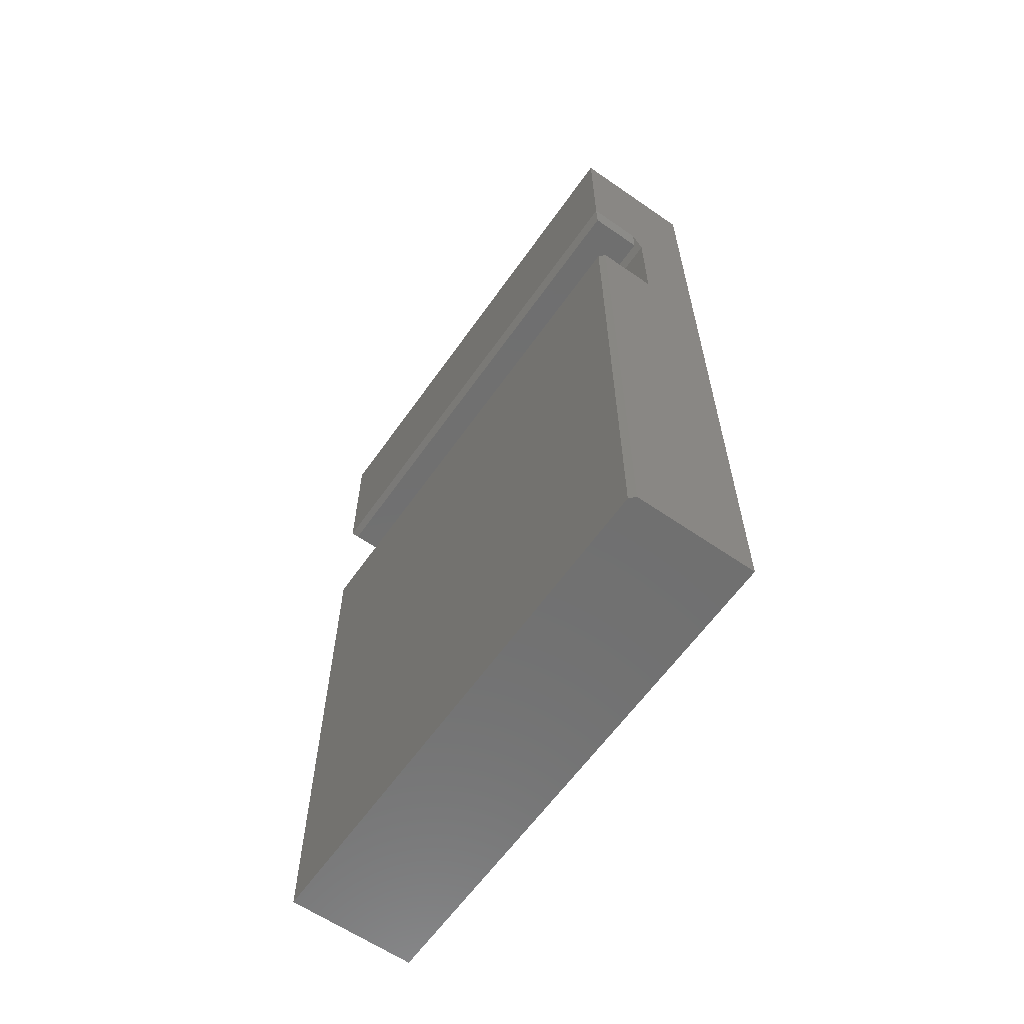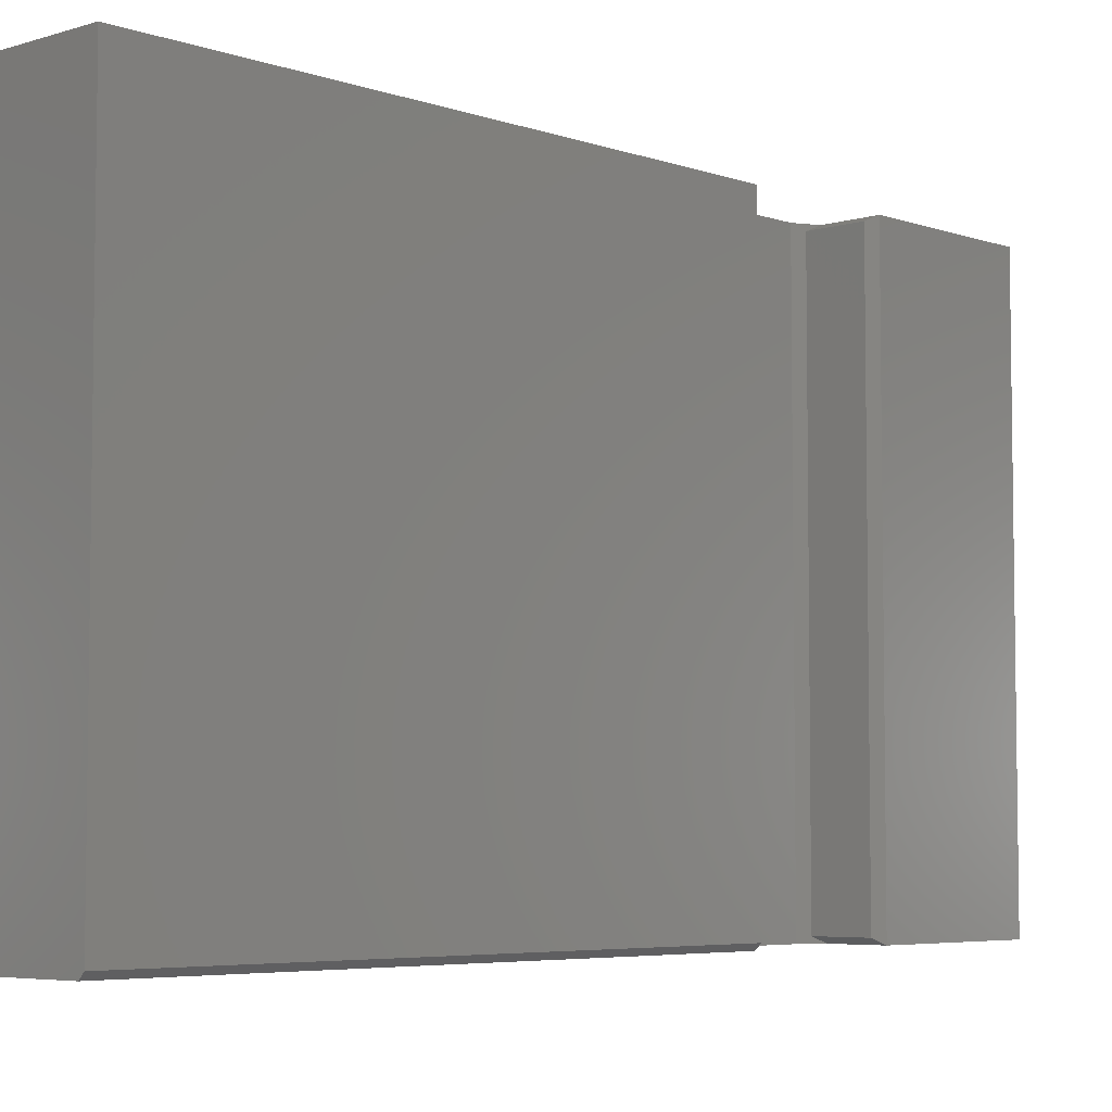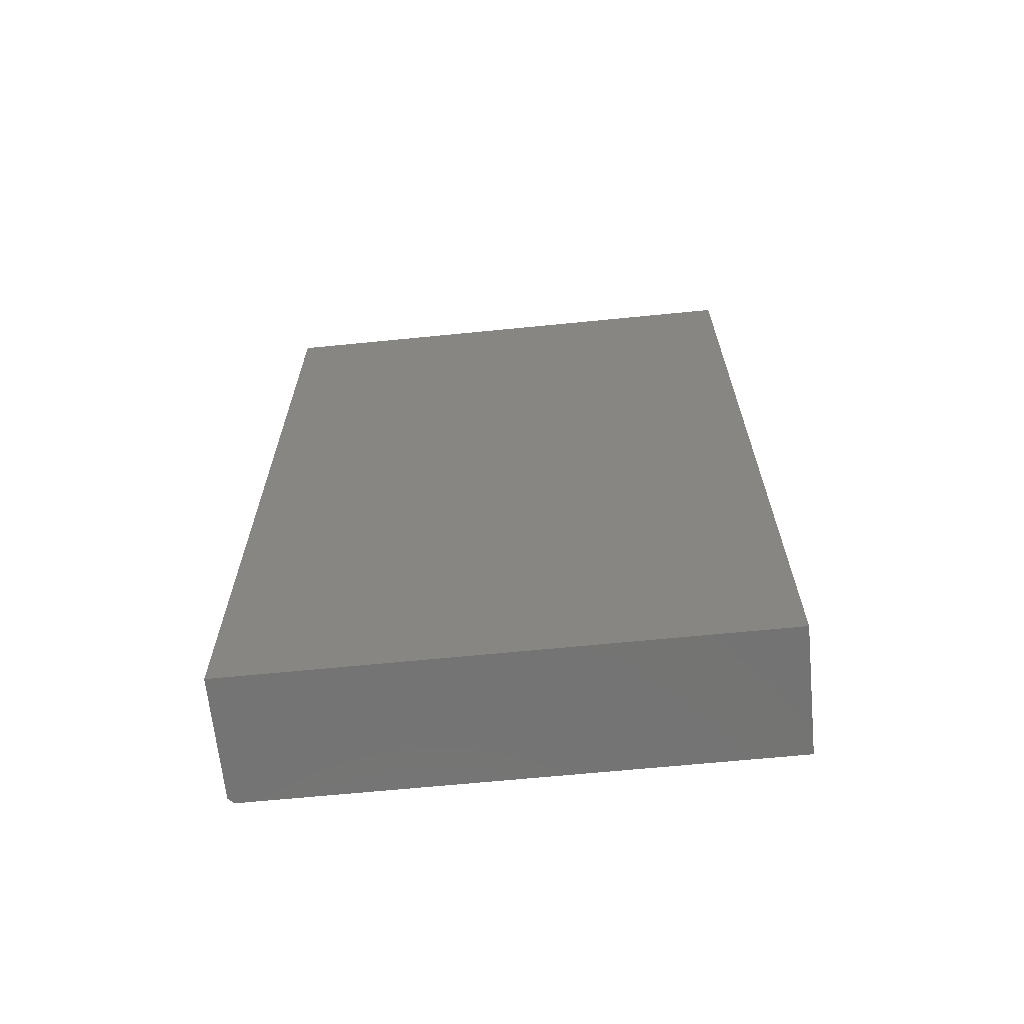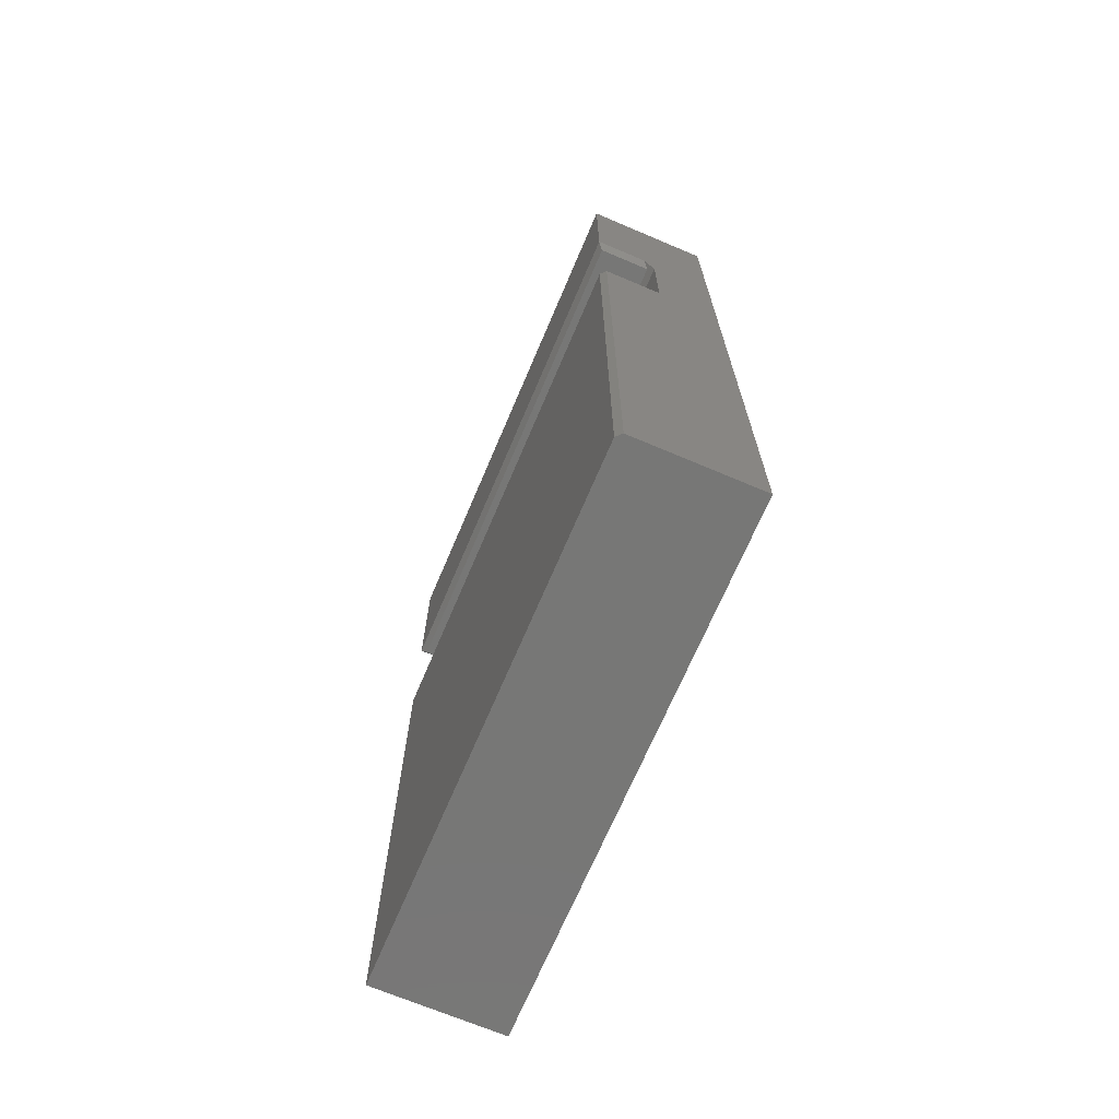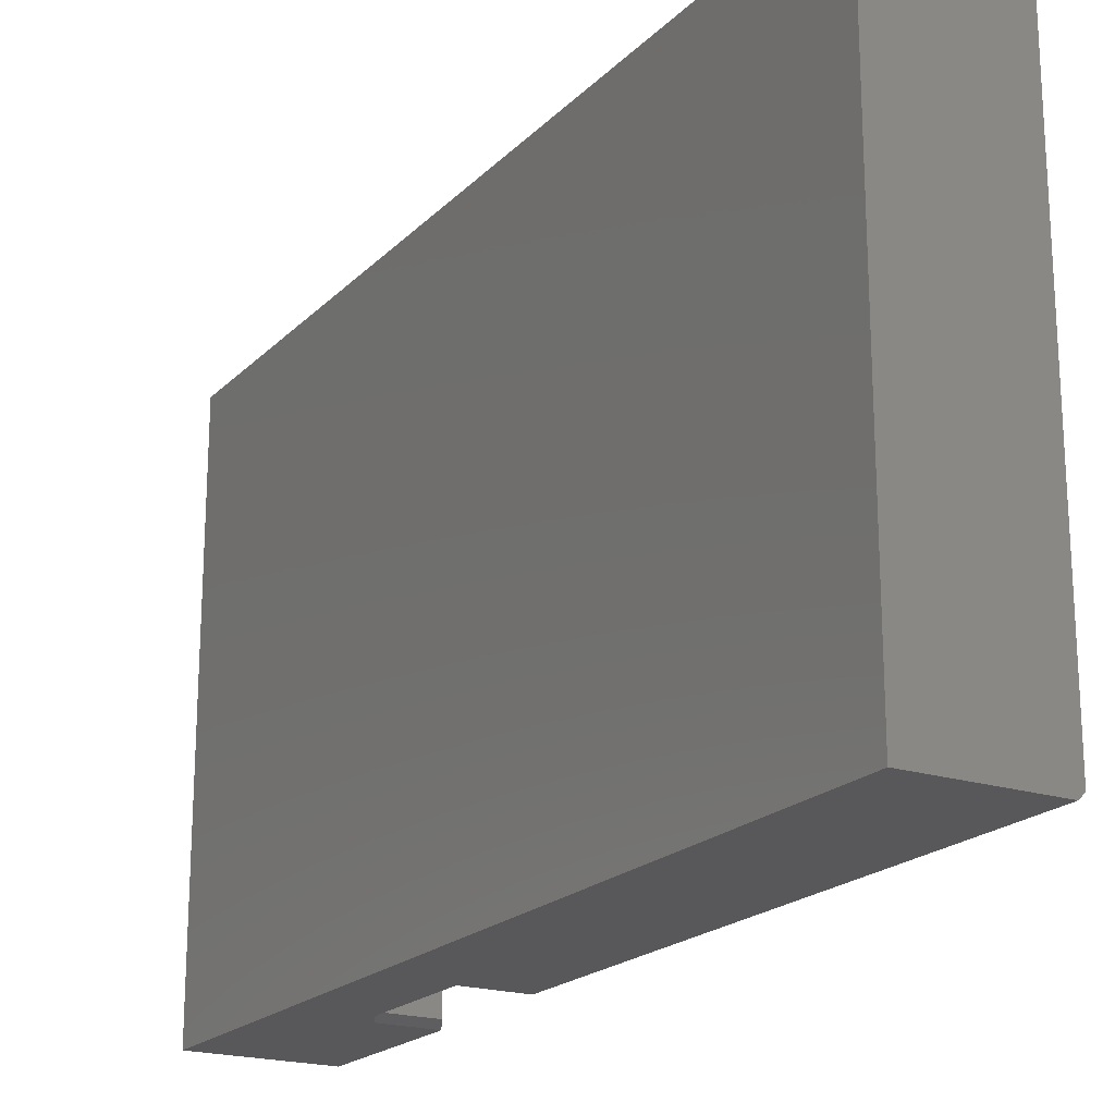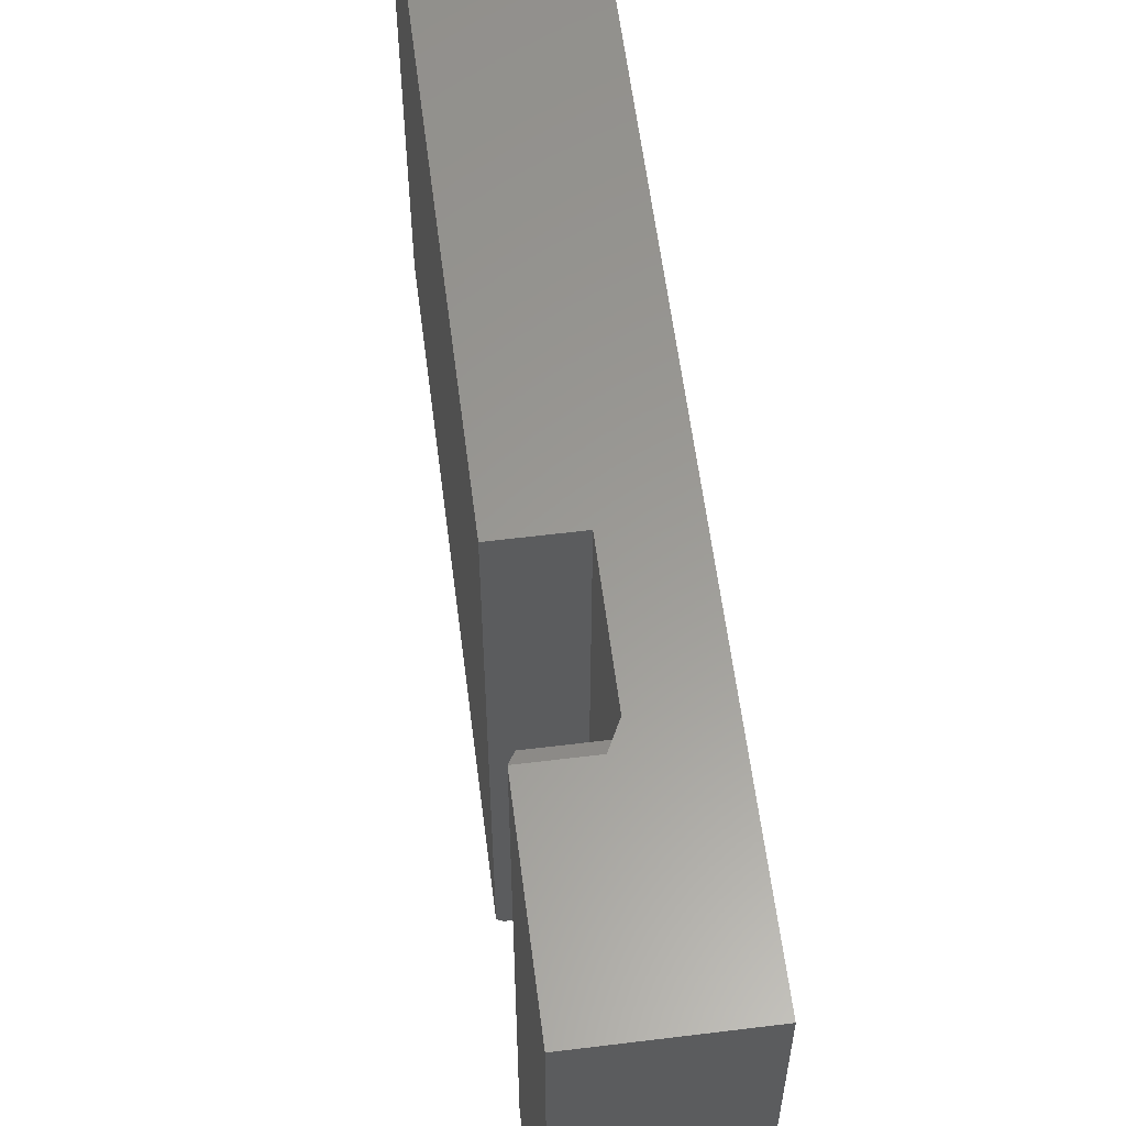
<metadata>
{"format":"stl","ext":"stl","renderer":"f3d","projection":"perspective","resolution":1024,"background":"white","views":[{"elev":-61.8,"azim":-35.1,"up":"+Z"},{"elev":-5.3,"azim":-136.8,"up":"+Y"},{"elev":-65.7,"azim":95.7,"up":"+Z"},{"elev":-69.5,"azim":-23.0,"up":"+Z"},{"elev":-20.1,"azim":149.5,"up":"+Y"},{"elev":59.6,"azim":-7.2,"up":"+Y"}]}
</metadata>
<code>
# stl→obj: 24 verts, 44 faces
v -0.1049 -0.75 -0.5234
v -0.197 -0.75 0.4609
v -0.197 -0.75 0.2924
v -0.2812 -0.75 0.2924
v -0.2812 -0.75 -0.5234
v -0.1049 -0.75 0.7266
v -0.2891 -0.75 0.7266
v -0.2891 -0.75 0.4922
v -0.2126 -0.75 0.4922
v -0.2891 -0.7422 0.2924
v -0.2891 9.057e-17 0.2924
v -0.2891 -0.7422 -0.5234
v -0.2891 0 -0.5234
v -0.197 9.568e-17 0.2924
v -0.1049 1.023e-17 -0.5234
v -0.2812 -0.007812 0.4766
v -0.2048 -0.007812 0.4766
v -0.2812 -0.7422 0.4766
v -0.2048 -0.7422 0.4766
v -0.197 1.144e-16 0.4609
v -0.1049 1.49e-16 0.7266
v -0.2126 1.17e-16 0.4922
v -0.2891 1.128e-16 0.4922
v -0.2891 1.388e-16 0.7266
f 1 2 3
f 1 3 4
f 1 4 5
f 6 7 8
f 6 8 9
f 6 9 2
f 6 2 1
f 10 11 12
f 12 11 13
f 14 11 3
f 3 11 10
f 3 10 4
f 13 15 12
f 12 15 1
f 12 1 5
f 4 10 5
f 5 10 12
f 16 17 18
f 18 17 19
f 15 13 11
f 15 11 14
f 15 14 20
f 21 15 20
f 21 20 22
f 21 22 23
f 21 23 24
f 7 24 8
f 8 24 23
f 19 2 9
f 2 19 20
f 20 19 17
f 20 17 22
f 1 15 6
f 6 15 21
f 9 8 19
f 19 8 18
f 8 23 18
f 18 23 16
f 22 17 23
f 23 17 16
f 20 14 2
f 2 14 3
f 21 24 6
f 6 24 7

</code>
